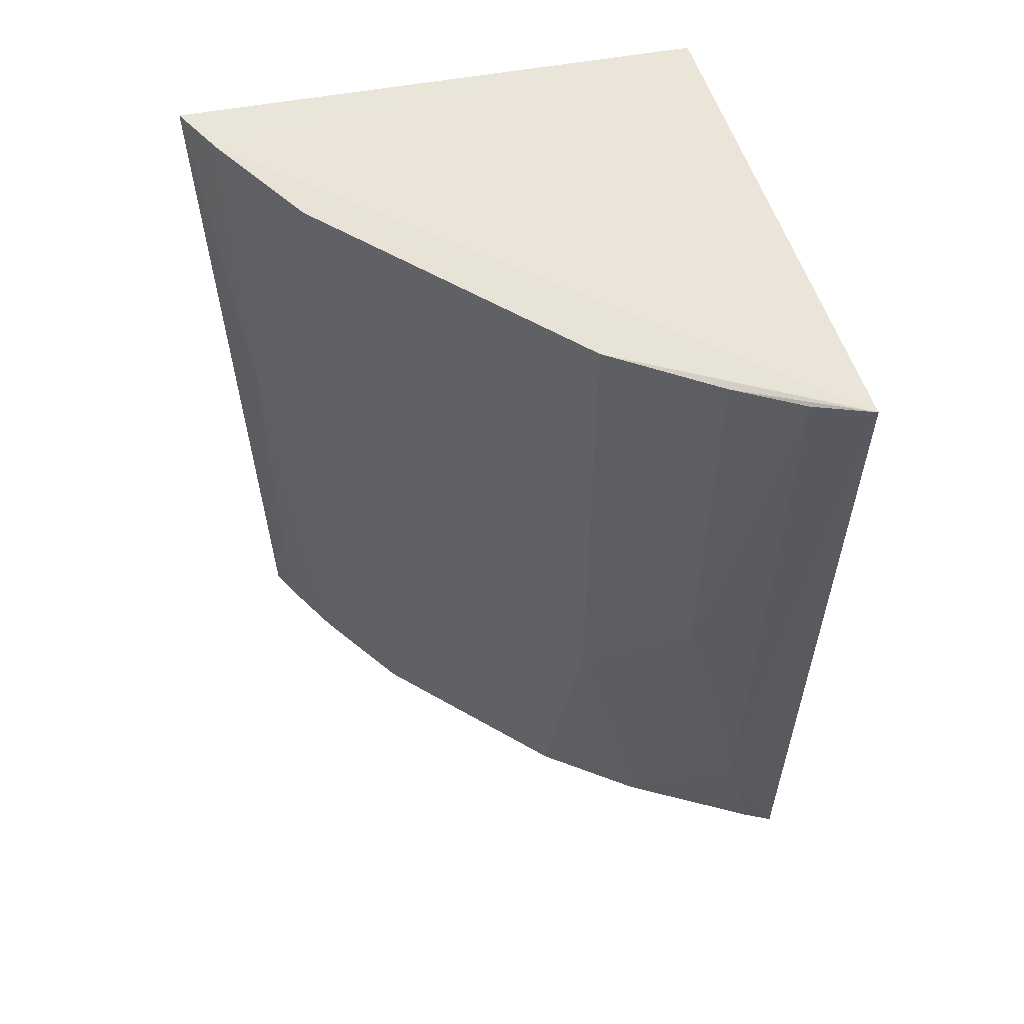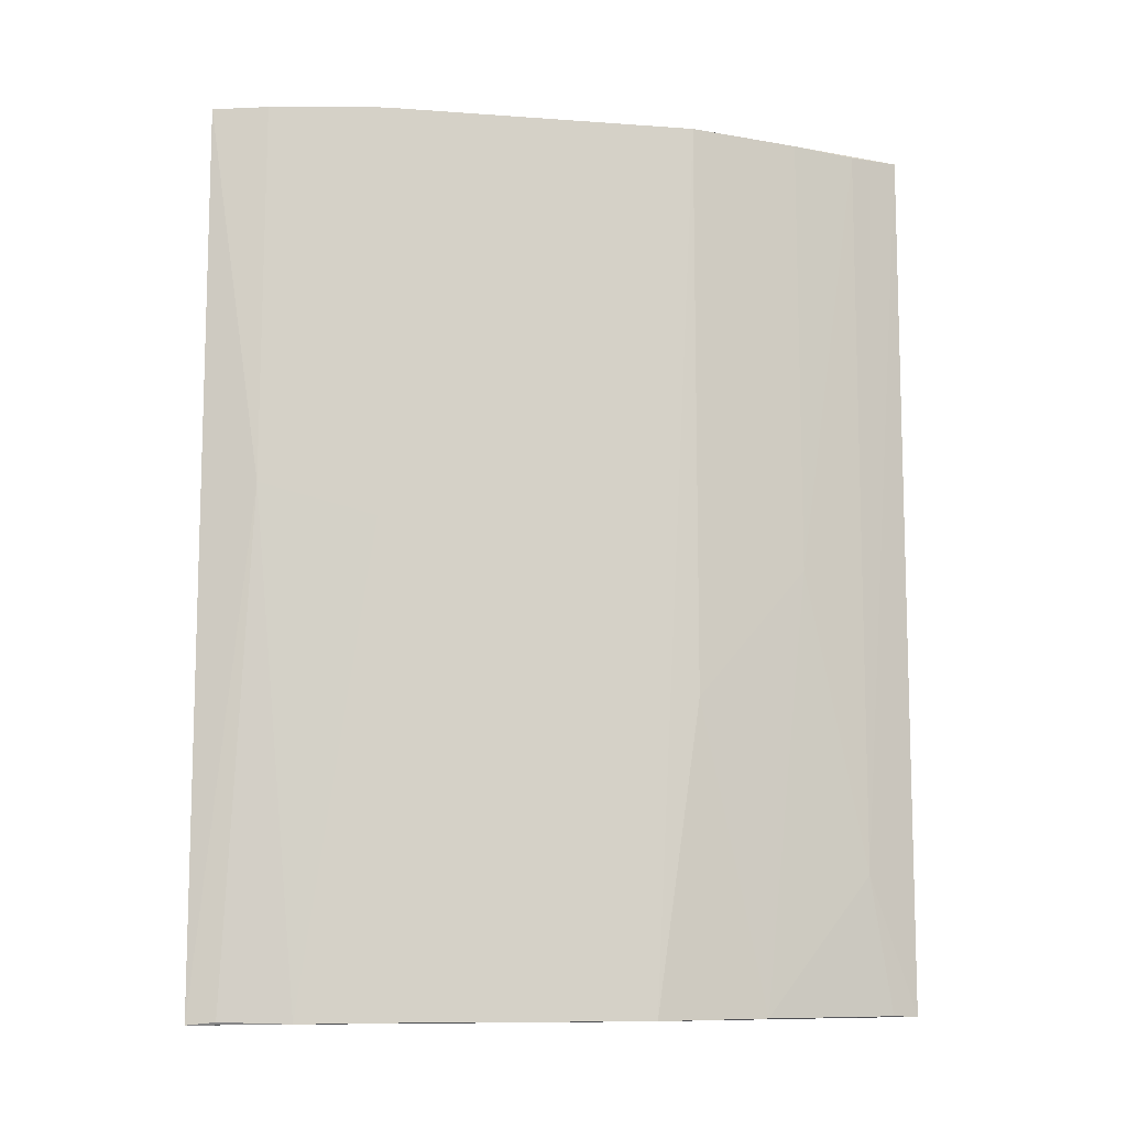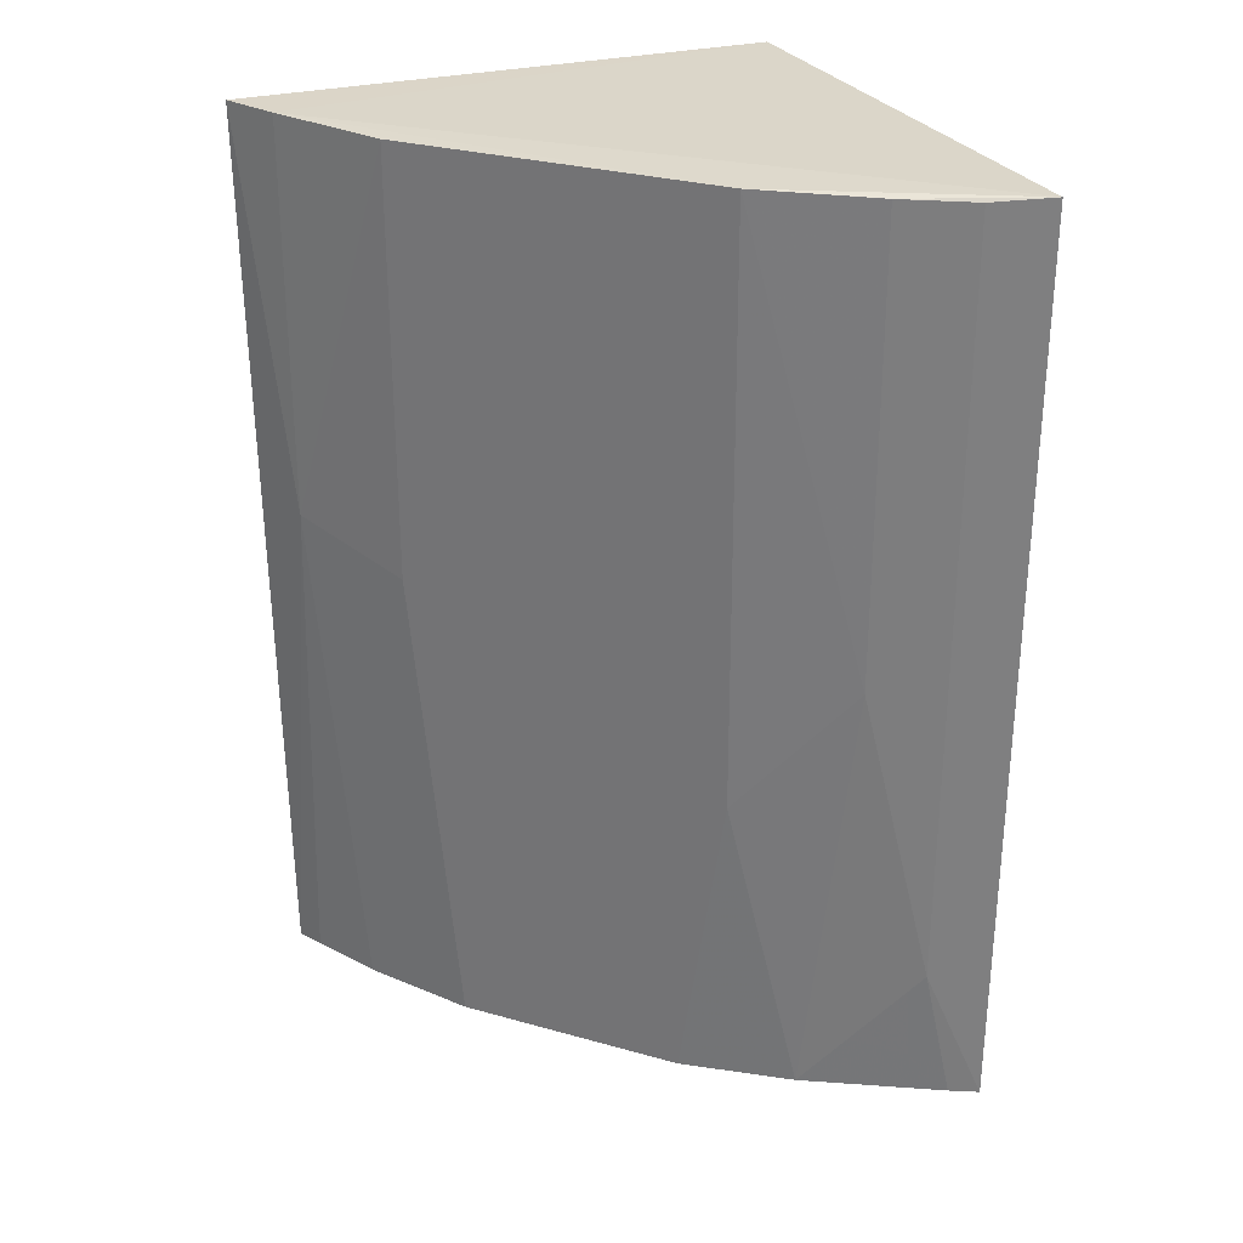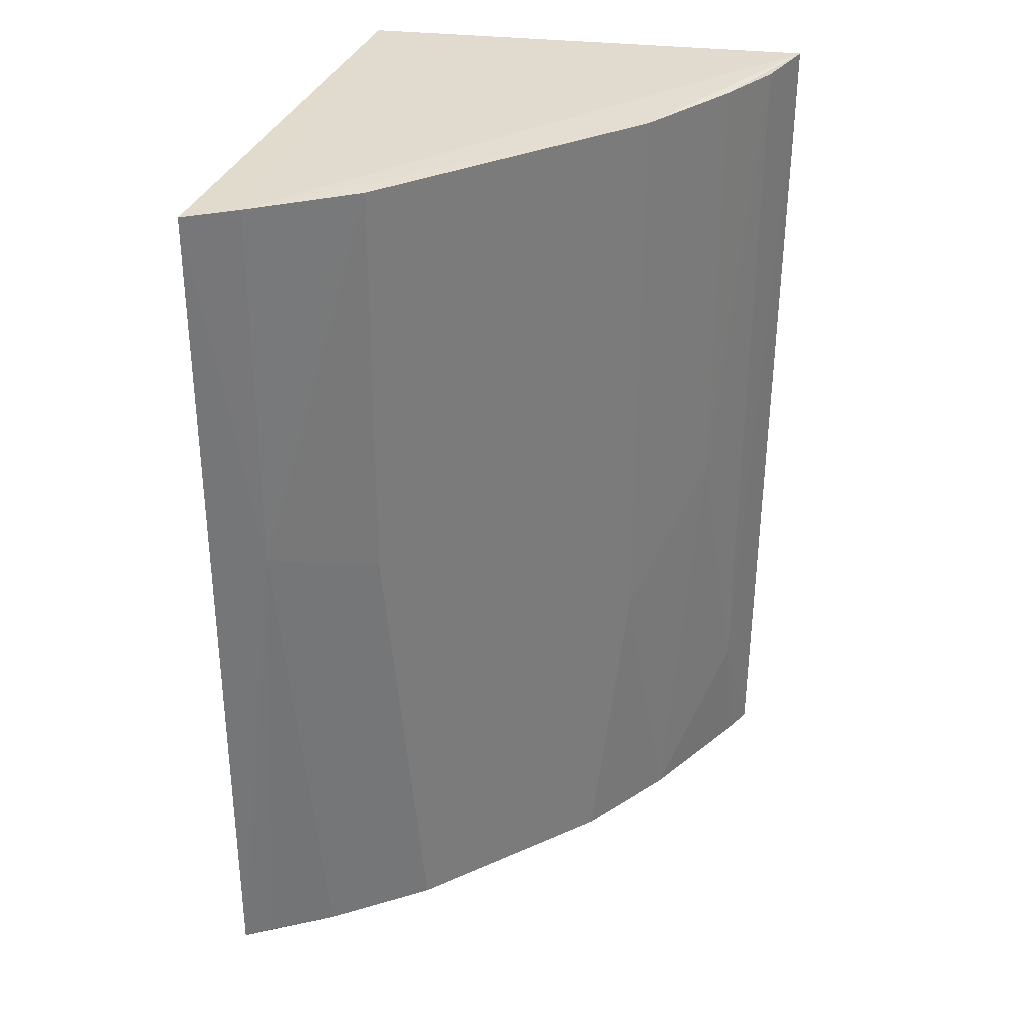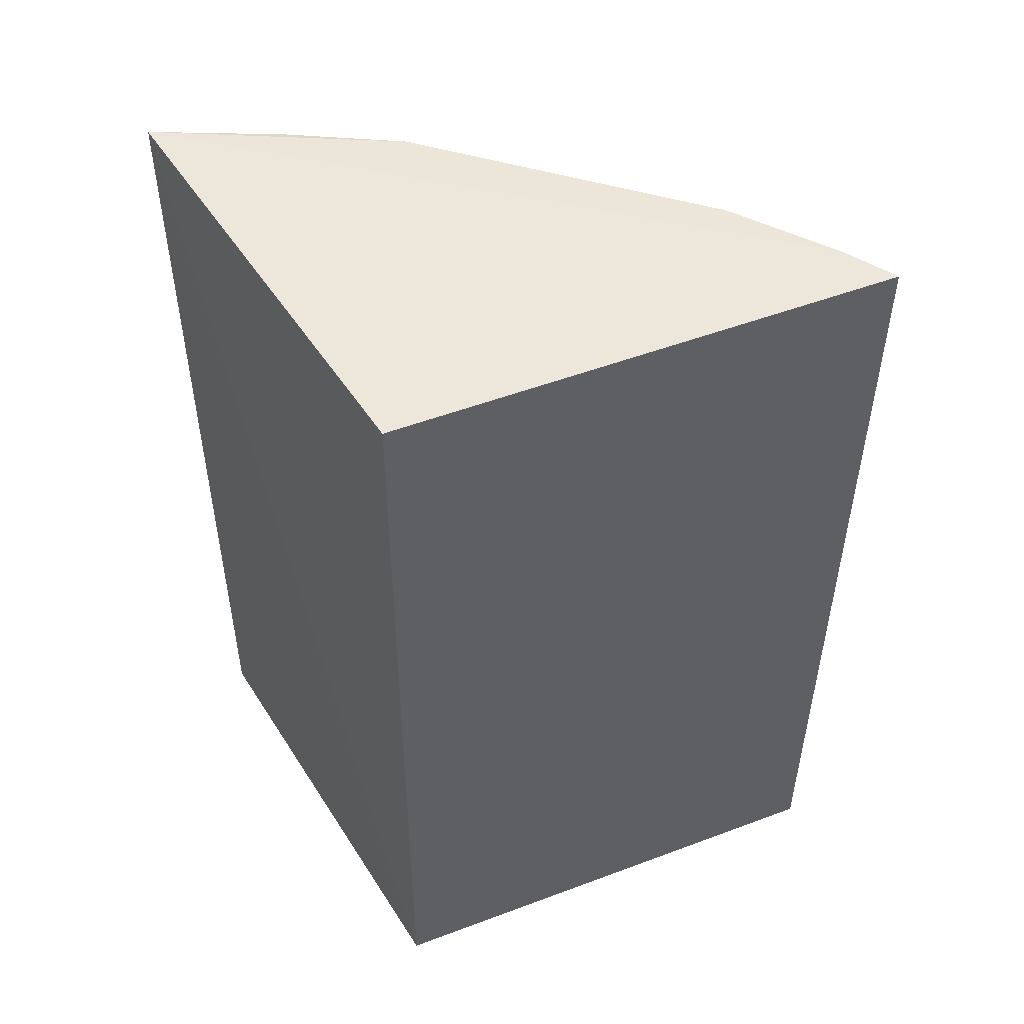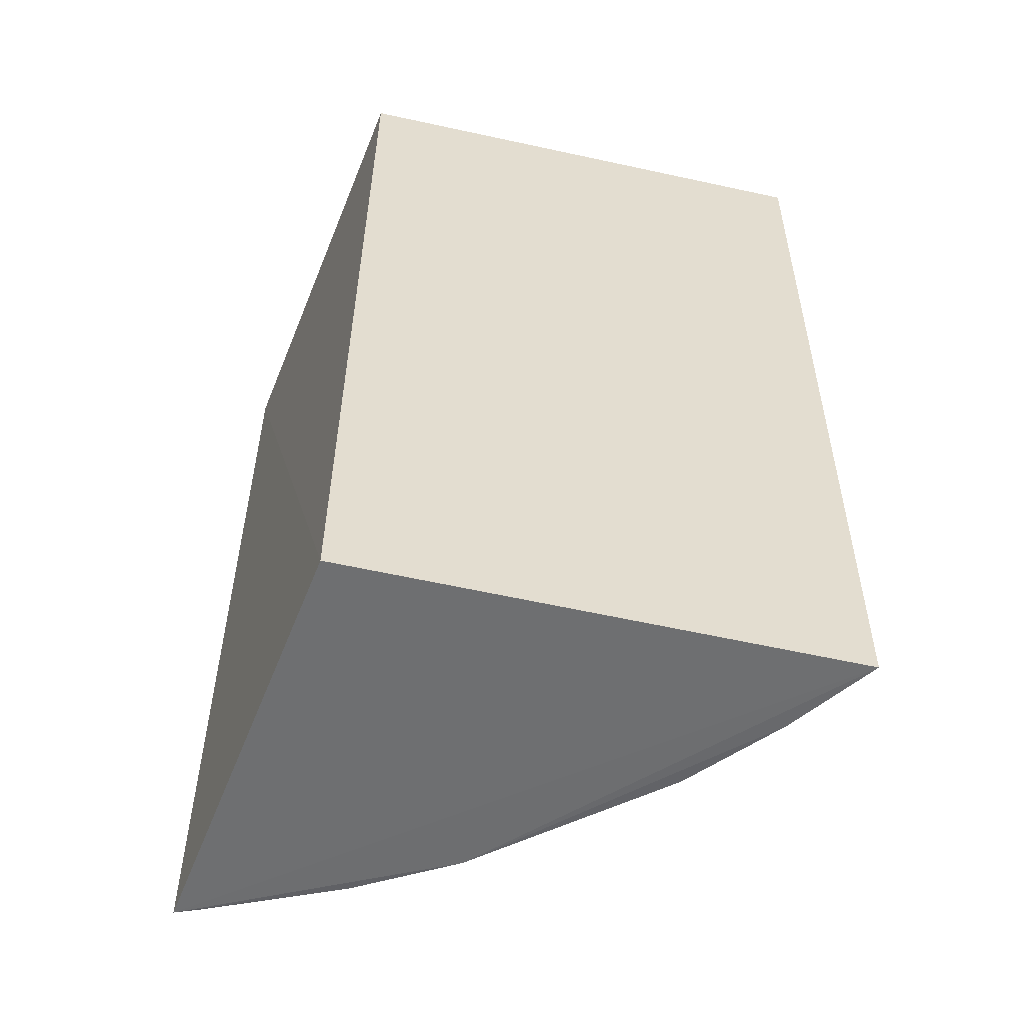
<metadata>
{"format":"obj","ext":"obj","renderer":"f3d","projection":"perspective","resolution":1024,"background":"white","views":[{"elev":58.3,"azim":-14.3,"up":"+Z"},{"elev":-11.1,"azim":-56.1,"up":"+Z"},{"elev":29.9,"azim":-22.6,"up":"+Z"},{"elev":33.0,"azim":-76.4,"up":"+Z"},{"elev":50.4,"azim":152.5,"up":"+Z"},{"elev":-53.8,"azim":162.6,"up":"+Z"}]}
</metadata>
<code>
v -0.02565 -0.02894 0.04849
v -0.02381 -0.05326 0.04853
v -0.02529 -0.02862 0.0008629
v -0.05167 -0.0265 0.0002927
v -0.05214 -0.02684 0.04825
v -0.02366 -0.05306 0.0006729
v -0.05067 -0.0295 0.04828
v -0.03521 -0.04662 0.01703
v -0.05073 -0.02946 0.02777
v -0.02999 -0.05014 0.0242
v -0.03535 -0.0467 0.0483
v -0.03685 -0.04491 0.0004764
v -0.03187 -0.04855 0.0006054
v -0.02658 -0.05189 0.008064
v -0.04724 -0.03471 0.04823
v -0.03005 -0.05014 0.04828
v -0.04543 -0.03626 0.0004298
v -0.02513 -0.05238 0.0007102
v -0.0267 -0.052 0.04827
v -0.04898 -0.03121 0.00035
v -0.04721 -0.03461 0.026
v -0.05098 -0.02794 0.0004528
f 1 2 3
f 1 3 4
f 5 1 4
f 6 3 2
f 6 4 3
f 7 2 1
f 7 1 5
f 9 7 5
f 9 5 4
f 11 2 7
f 11 8 10
f 12 4 6
f 12 8 11
f 13 10 8
f 13 12 6
f 13 8 12
f 14 6 2
f 14 10 13
f 15 11 7
f 15 7 9
f 16 11 10
f 16 2 11
f 17 12 11
f 17 11 15
f 18 14 13
f 18 13 6
f 18 6 14
f 19 14 2
f 19 2 16
f 19 16 10
f 19 10 14
f 20 4 12
f 20 12 17
f 21 17 15
f 21 15 9
f 21 20 17
f 21 9 20
f 22 20 9
f 22 9 4
f 22 4 20

</code>
